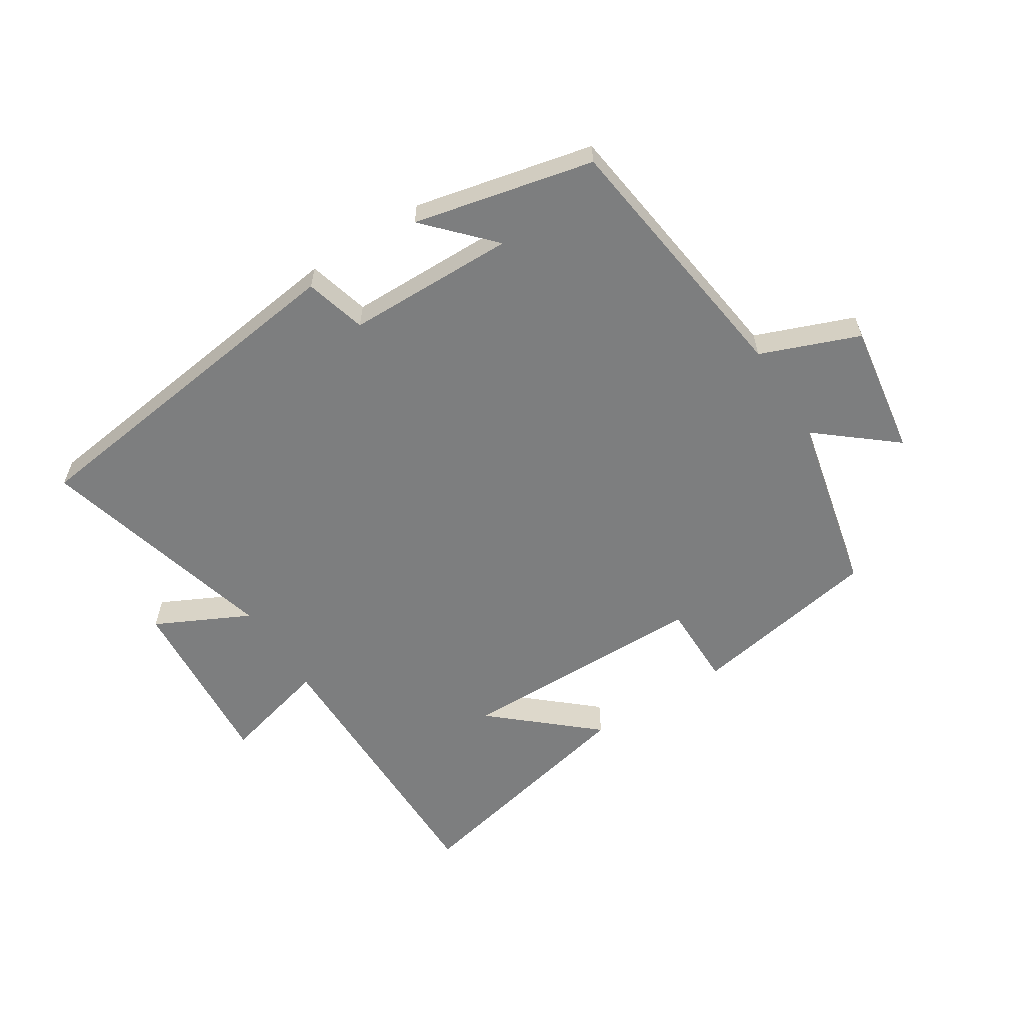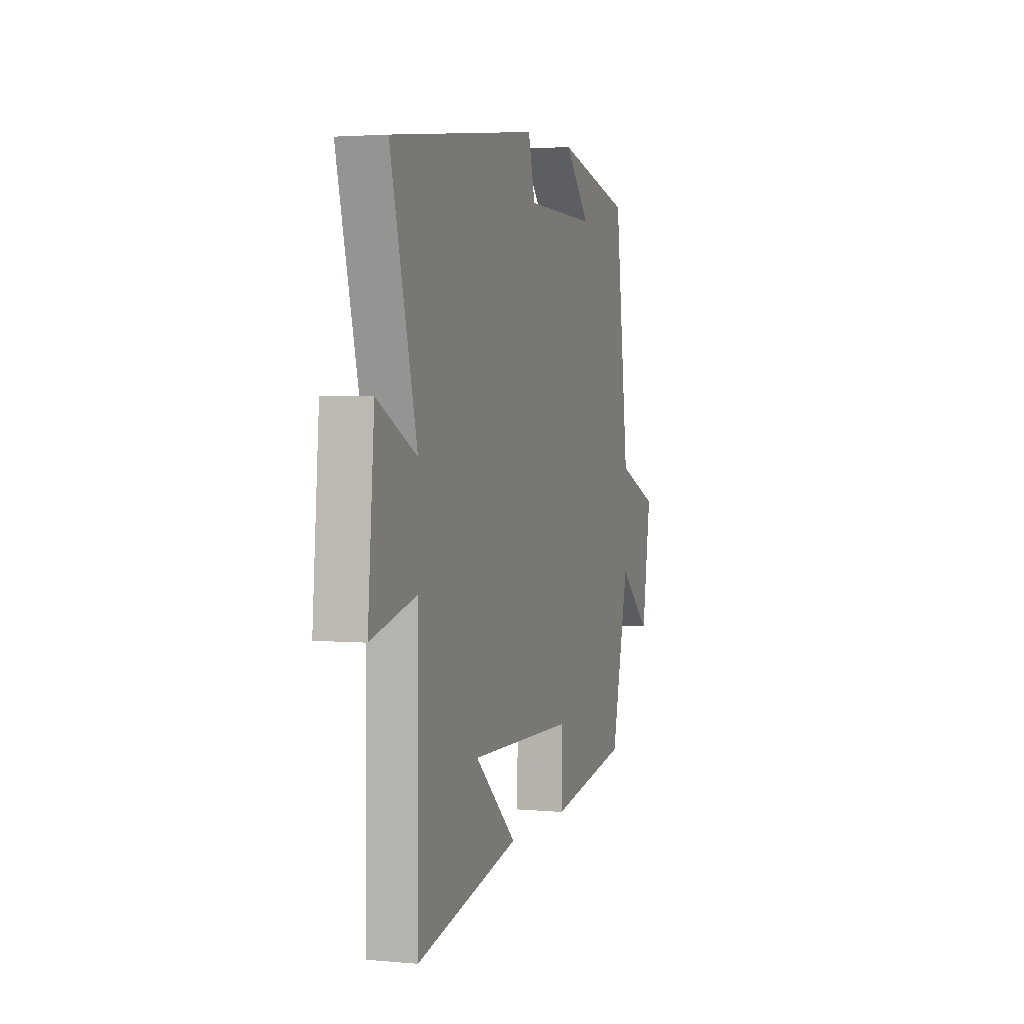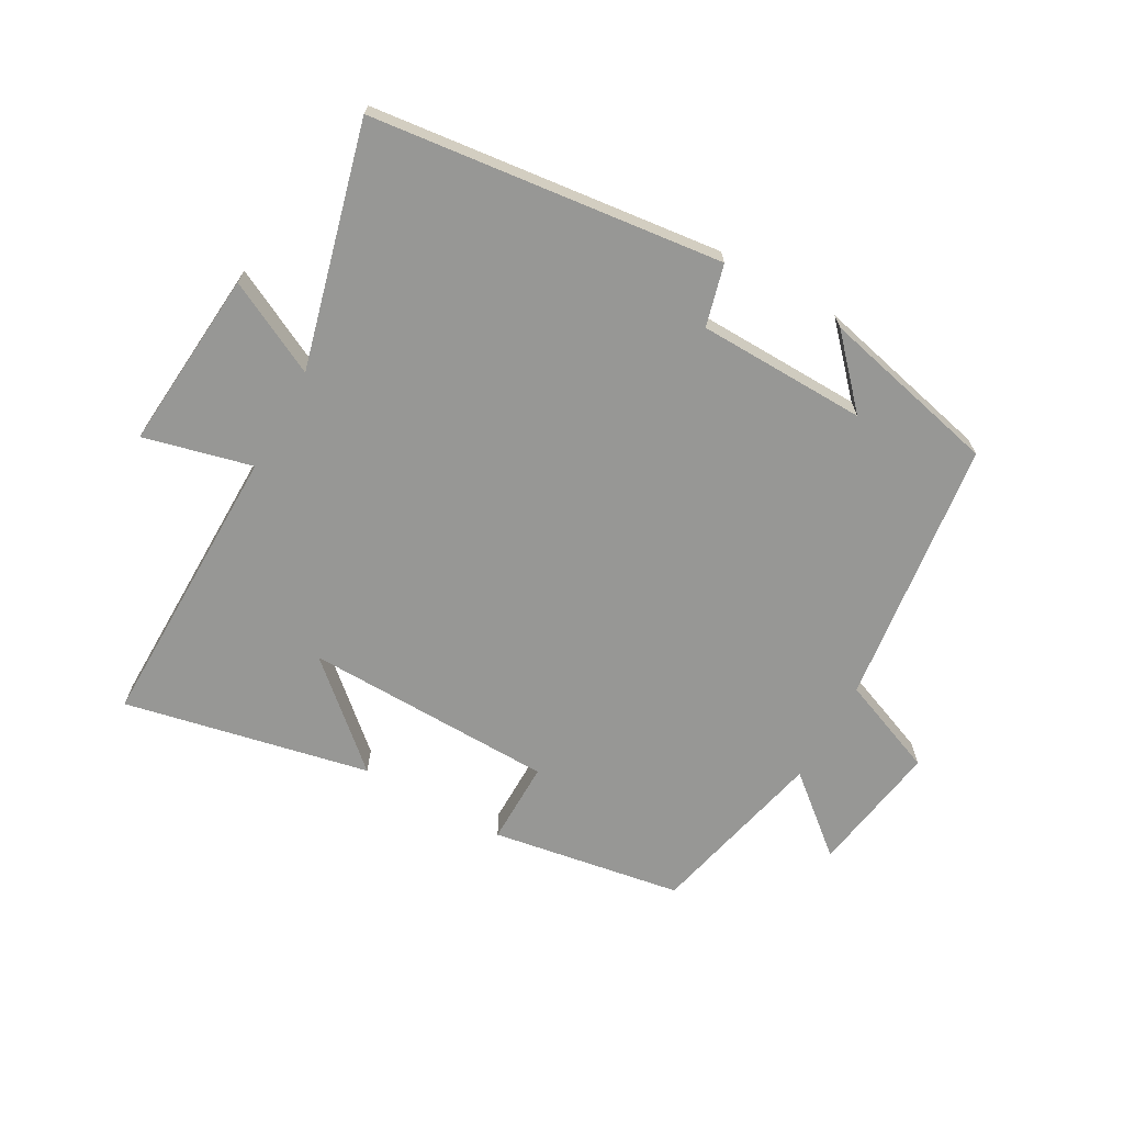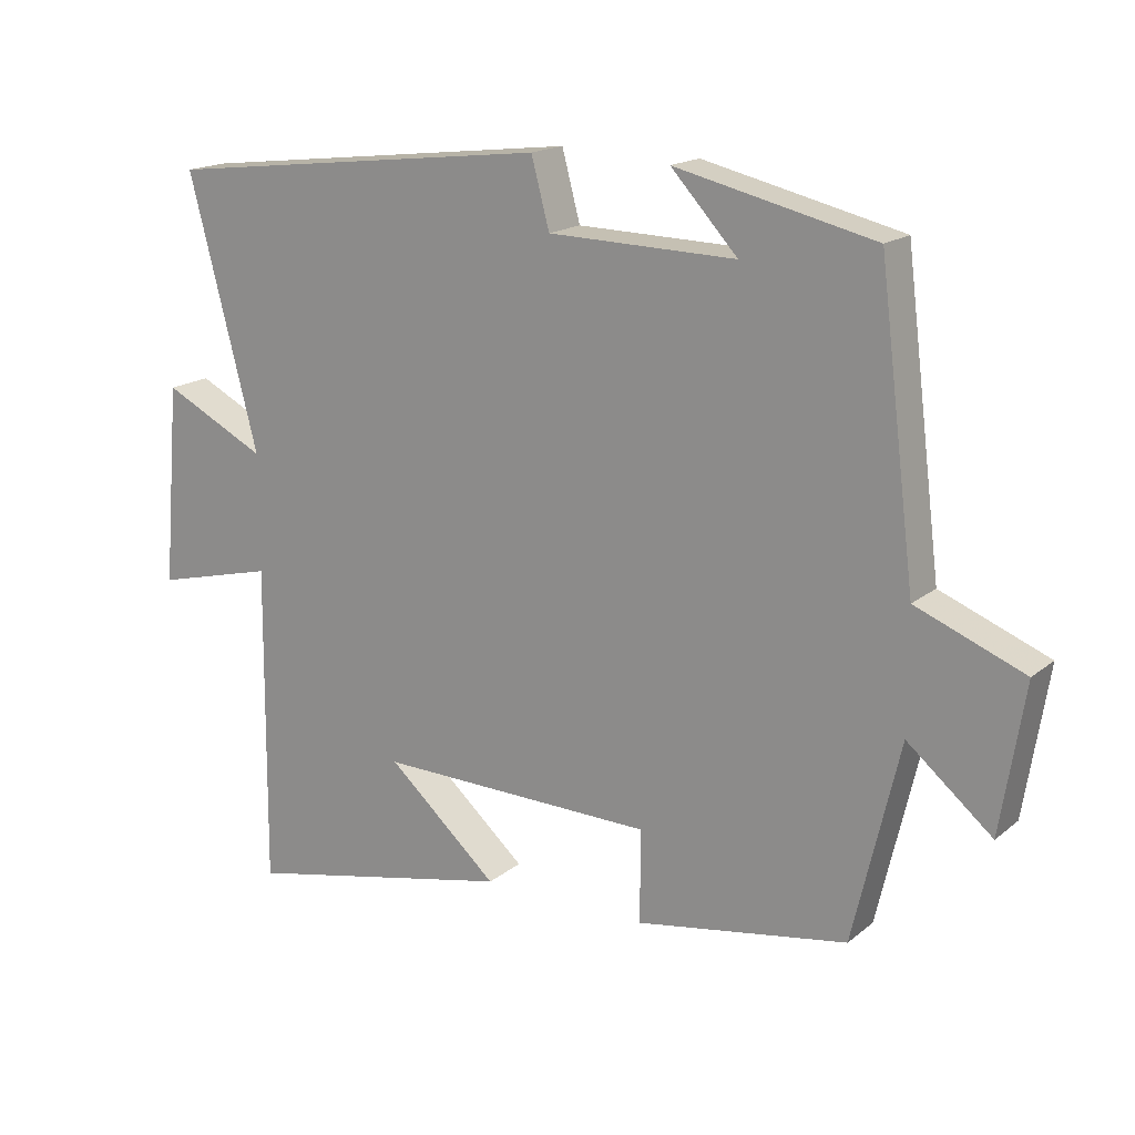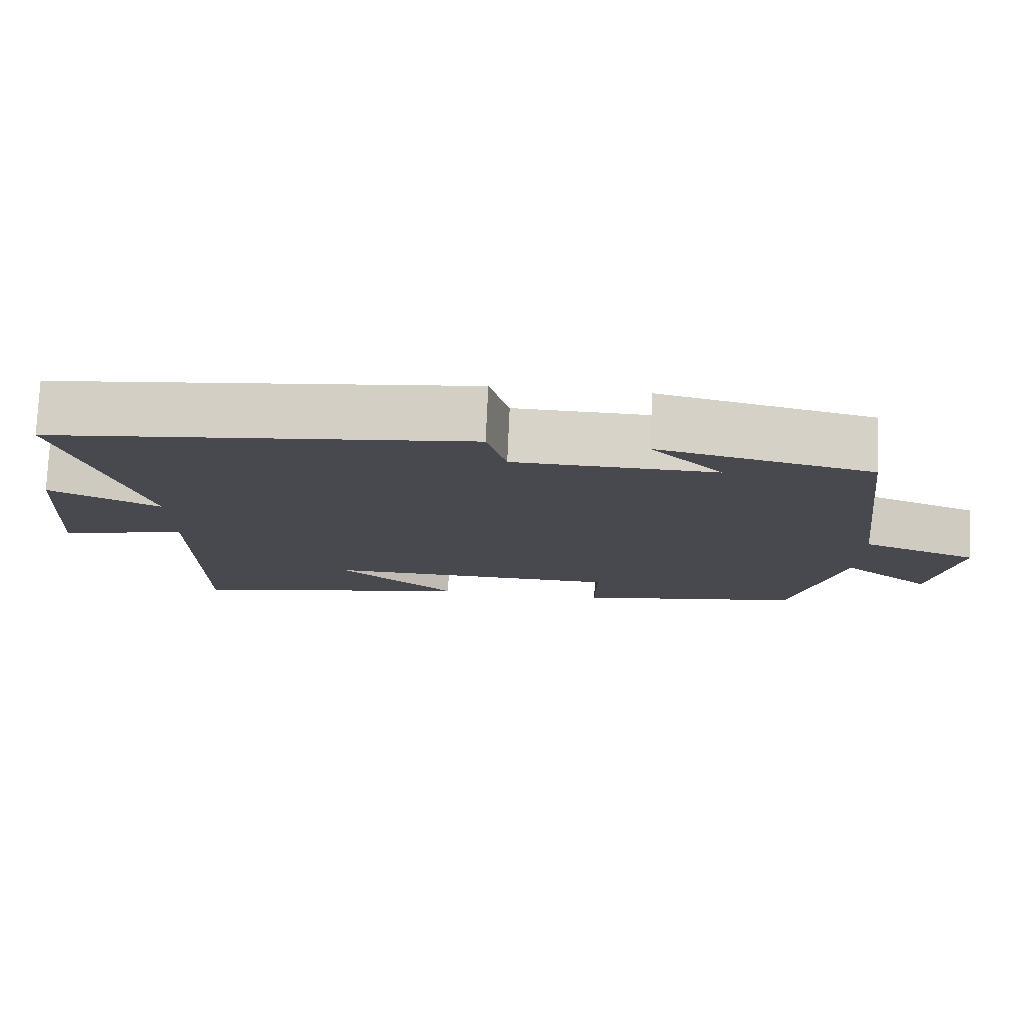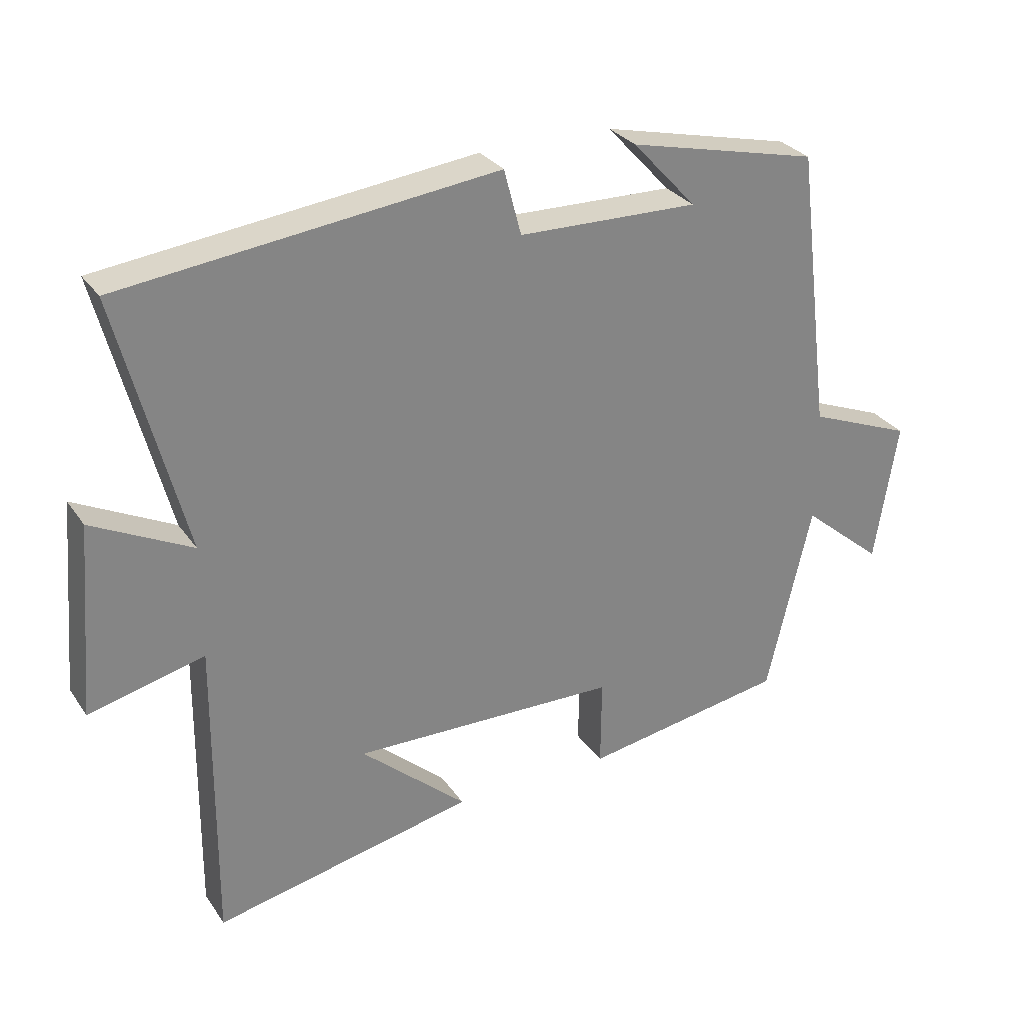
<metadata>
{"format":"obj","ext":"obj","renderer":"f3d","projection":"perspective","resolution":1024,"background":"white","views":[{"elev":-59.3,"azim":32.9,"up":"+Y"},{"elev":2.7,"azim":-72.3,"up":"+Z"},{"elev":-68.1,"azim":-29.3,"up":"+Y"},{"elev":17.2,"azim":33.2,"up":"+Z"},{"elev":77.4,"azim":2.6,"up":"+Z"},{"elev":29.2,"azim":-27.8,"up":"+Z"}]}
</metadata>
<code>
v 0.433 0.07 -0.449
v 0.128 0.07 -0.5
v 0.129 0.07 -0.367
v -0.271 0.07 -0.359
v -0.112 0.07 -0.5
v -0.504 0.07 -0.583
v -0.5 0.07 -0.121
v -0.673 0.07 -0.164
v -0.649 0.07 0.124
v -0.5 0.07 0.049
v -0.6 0.07 0.434
v -0.039 0.07 0.5
v -0.013 0.07 0.402
v 0.257 0.07 0.396
v 0.161 0.07 0.5
v 0.447 0.07 0.433
v 0.5 0.07 0.009
v 0.656 0.07 -0.053
v 0.622 0.07 -0.265
v 0.5 0.07 -0.163
v 0.433 0 -0.449
v 0.128 0 -0.5
v 0.129 0 -0.367
v -0.271 0 -0.359
v -0.112 0 -0.5
v -0.504 0 -0.583
v -0.5 0 -0.121
v -0.673 0 -0.164
v -0.649 0 0.124
v -0.5 0 0.049
v -0.6 0 0.434
v -0.039 0 0.5
v -0.013 0 0.402
v 0.257 0 0.396
v 0.161 0 0.5
v 0.447 0 0.433
v 0.5 0 0.009
v 0.656 0 -0.053
v 0.622 0 -0.265
v 0.5 0 -0.163
f 17 18 19 20
f 14 15 16
f 14 16 17 20
f 10 11 12 13
f 10 13 14 20
f 7 8 9 10
f 4 5 6
f 4 6 7
f 3 4 7 10
f 1 2 3
f 1 3 10 20
f 40 39 38 37
f 36 35 34
f 40 37 36 34
f 33 32 31 30
f 40 34 33 30
f 30 29 28 27
f 26 25 24
f 27 26 24
f 30 27 24 23
f 23 22 21
f 40 30 23 21
f 1 21 22 2
f 2 22 23 3
f 3 23 24 4
f 4 24 25 5
f 5 25 26 6
f 6 26 27 7
f 7 27 28 8
f 8 28 29 9
f 9 29 30 10
f 10 30 31 11
f 11 31 32 12
f 12 32 33 13
f 13 33 34 14
f 14 34 35 15
f 15 35 36 16
f 16 36 37 17
f 17 37 38 18
f 18 38 39 19
f 19 39 40 20
f 20 40 21 1

</code>
